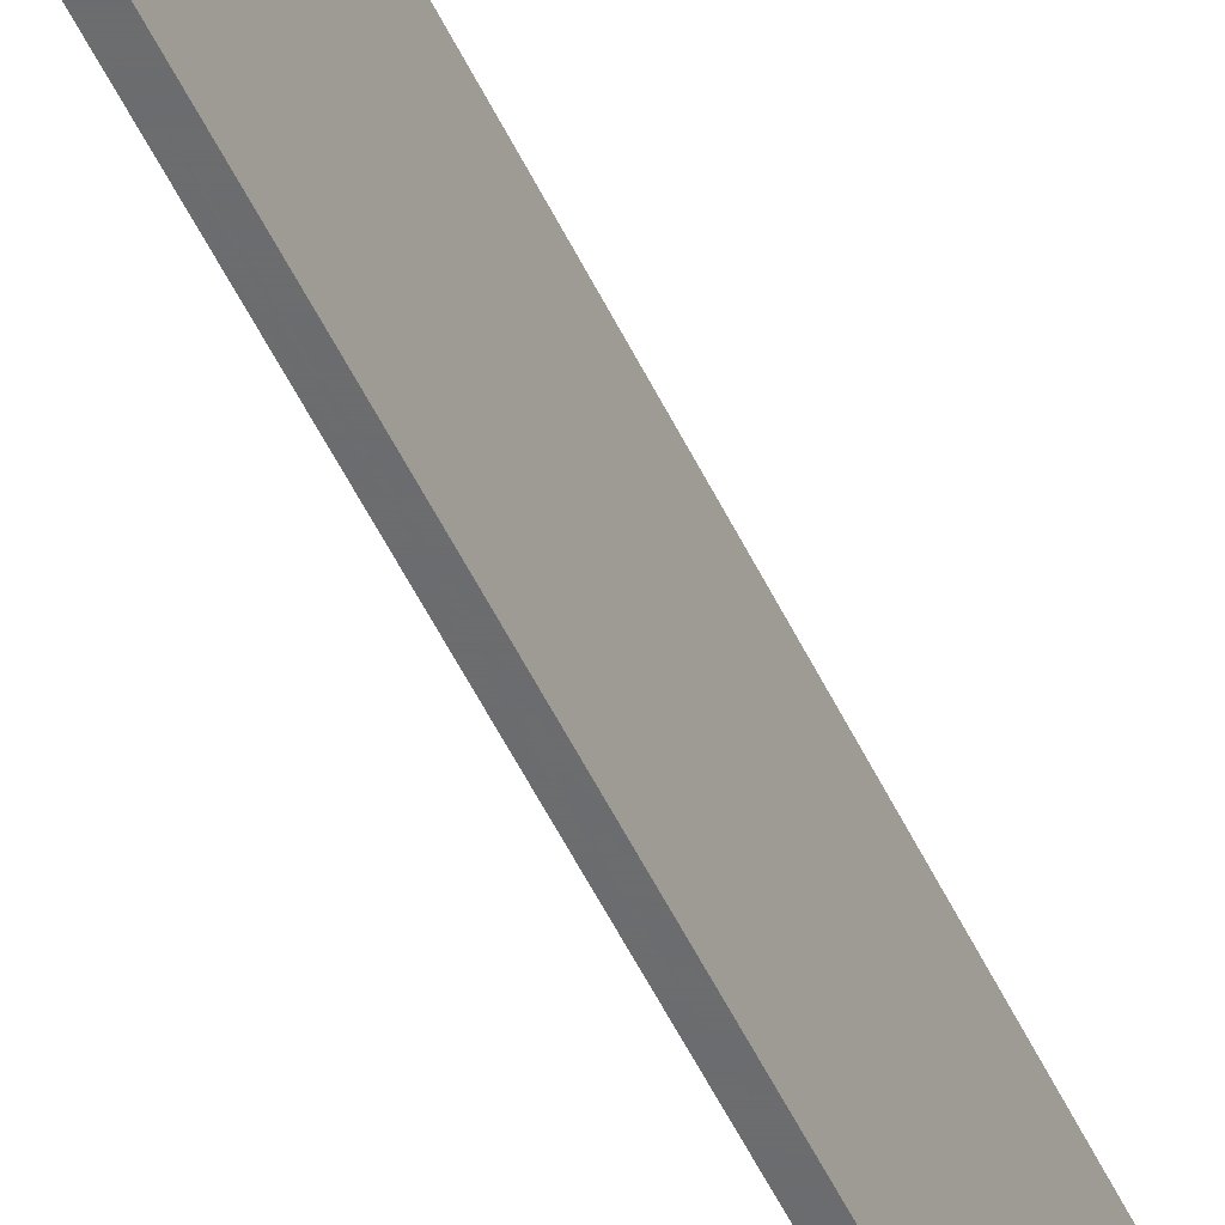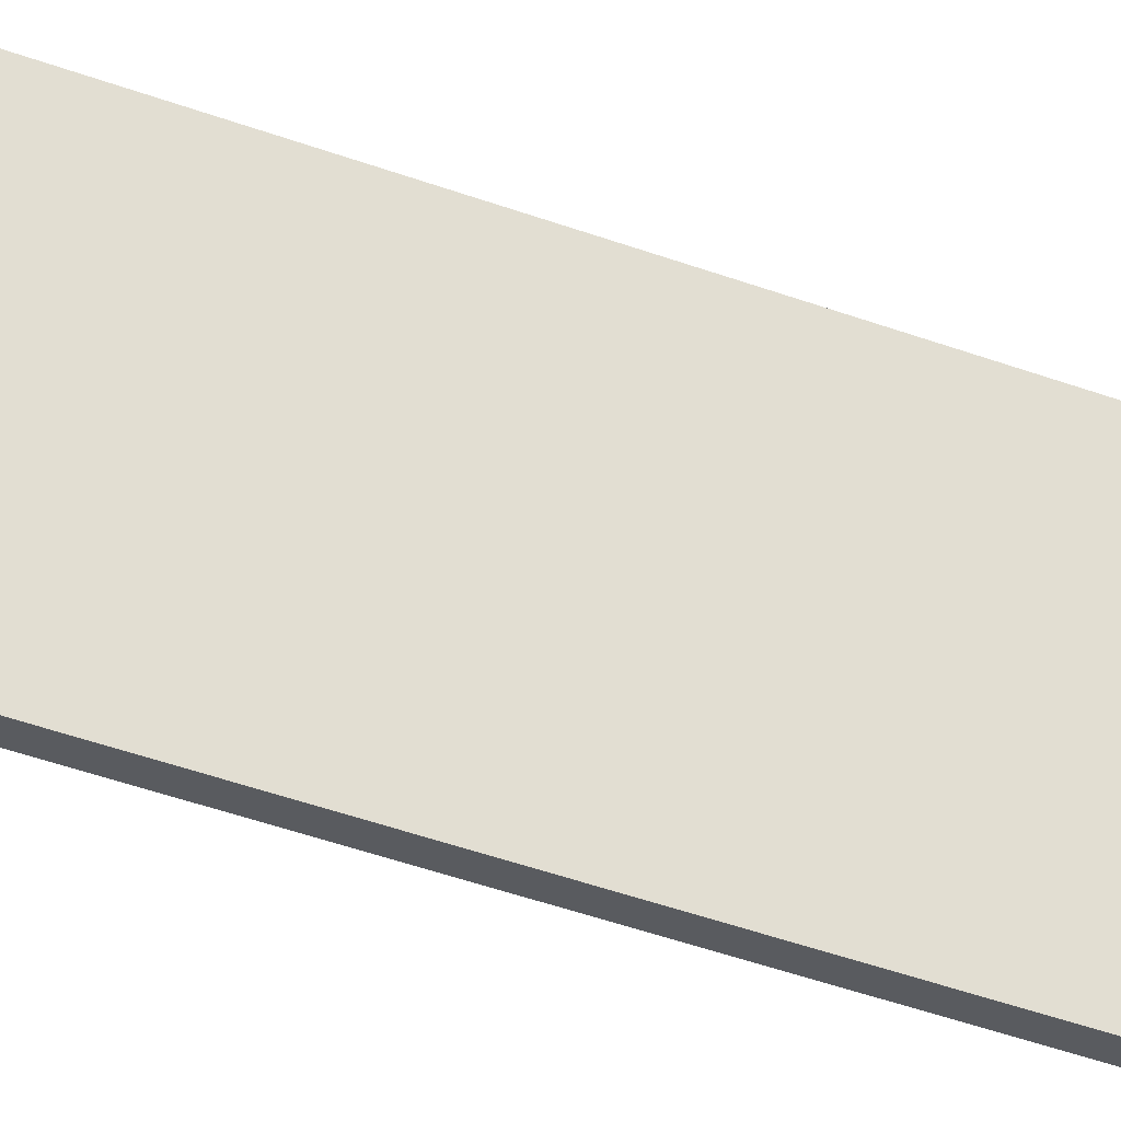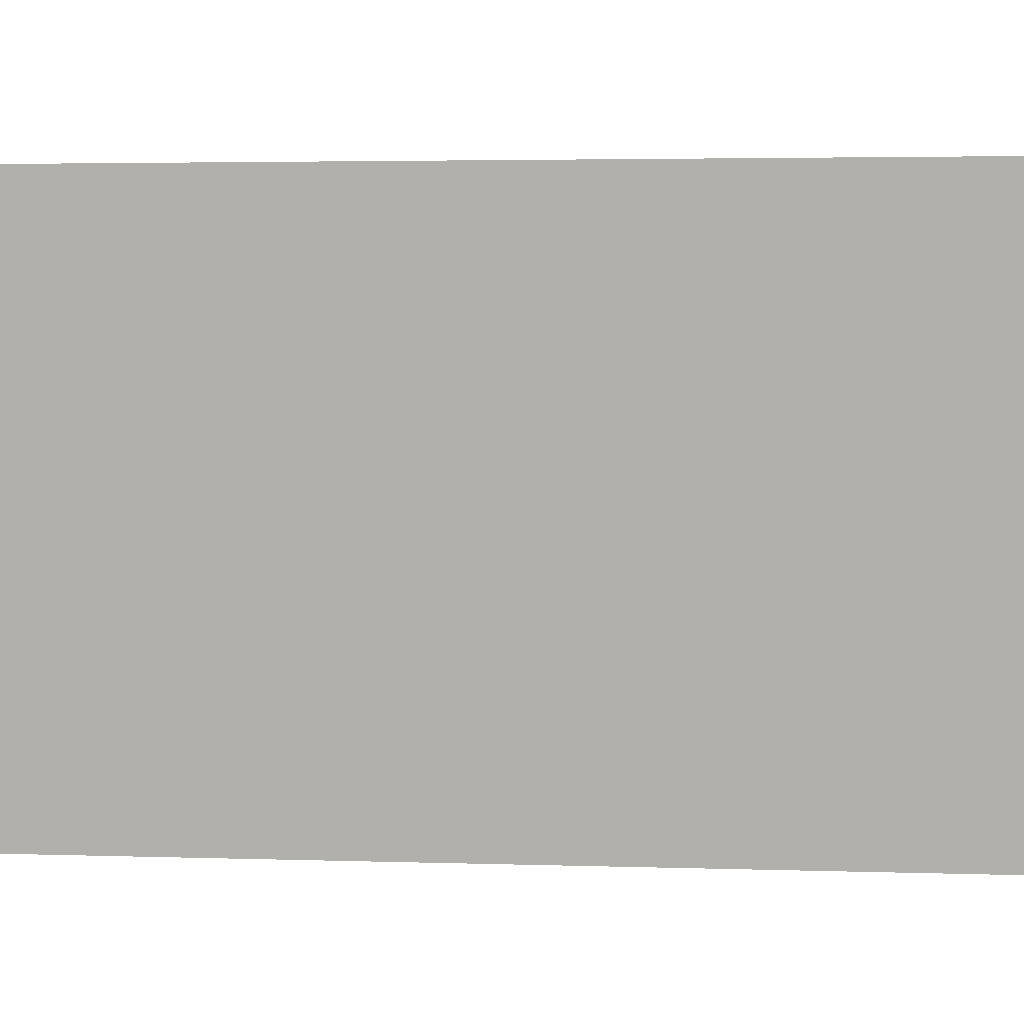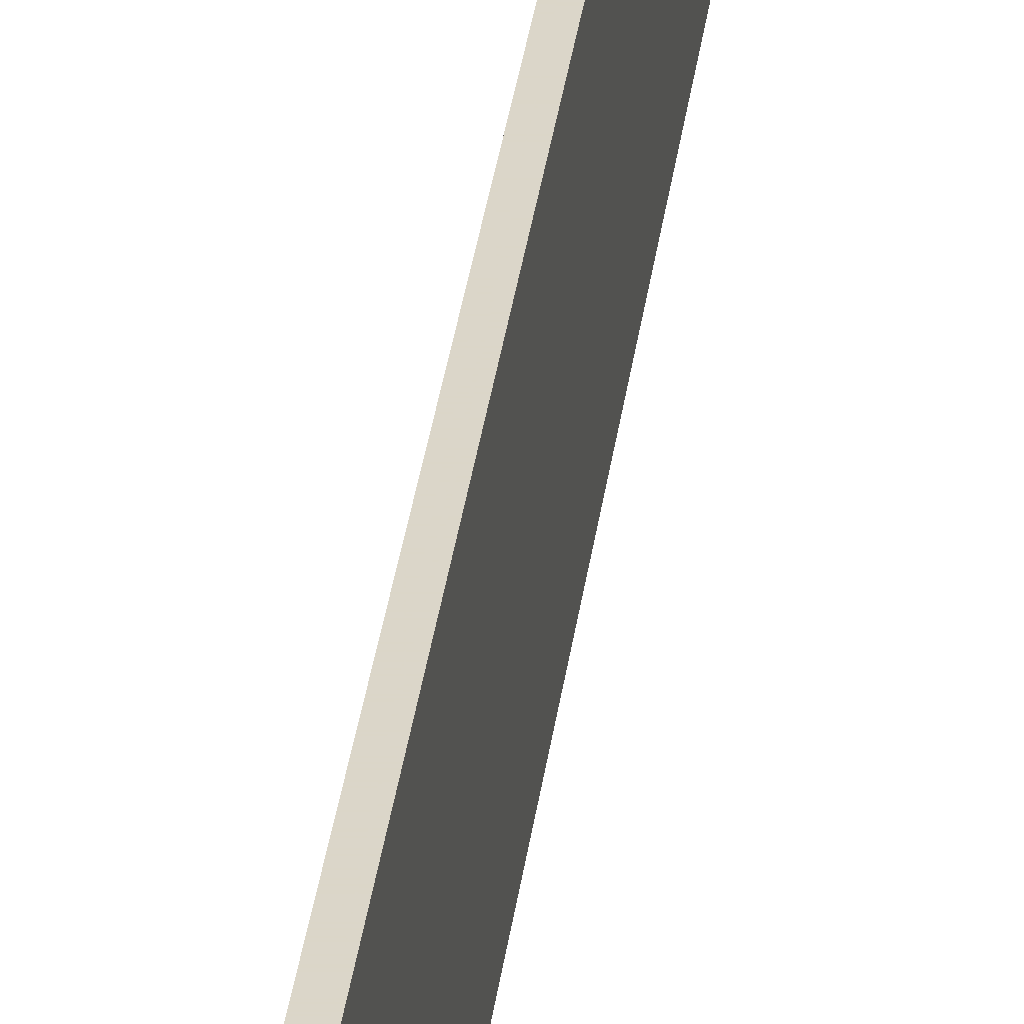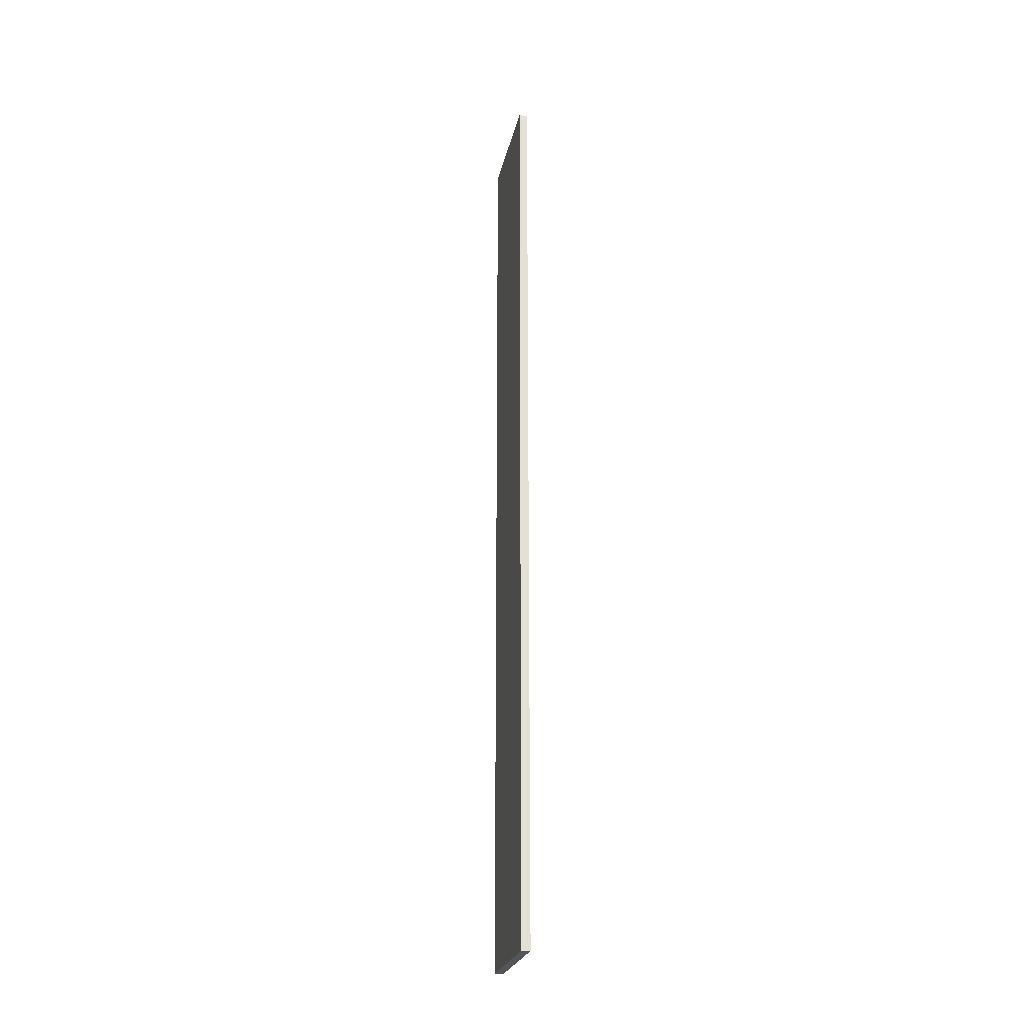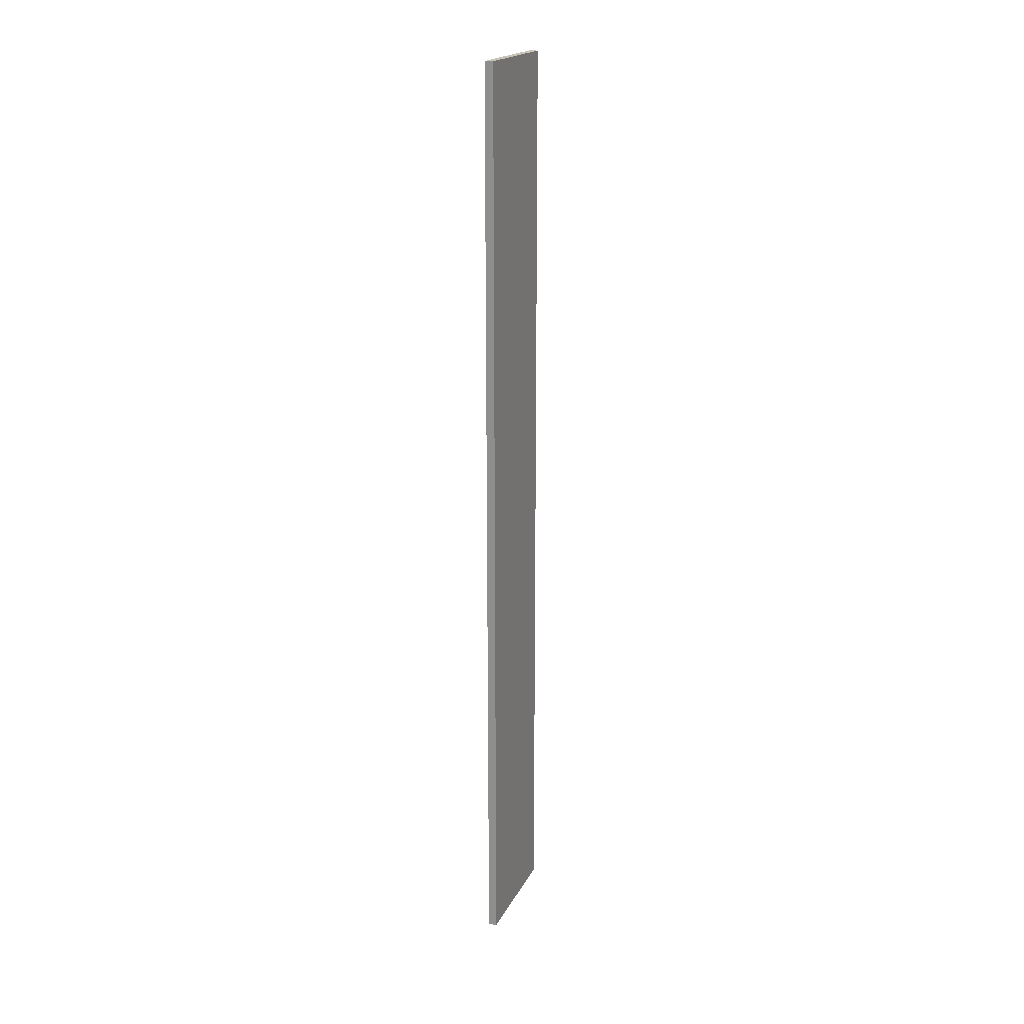
<metadata>
{"format":"obj","ext":"obj","renderer":"f3d","projection":"perspective","resolution":1024,"background":"white","views":[{"elev":-53.8,"azim":-154.7,"up":"+Z"},{"elev":-32.3,"azim":60.7,"up":"+Z"},{"elev":0.9,"azim":-67.2,"up":"+Z"},{"elev":29.7,"azim":-173.5,"up":"+Z"},{"elev":-24.6,"azim":-11.8,"up":"+Y"},{"elev":19.7,"azim":-159.7,"up":"+Y"}]}
</metadata>
<code>
v 0.01595 -1.736 0.231
v 0.01595 -1.736 -0.231
v 0.01595 1.736 -0.231
v 0.01595 1.736 0.231
v -0.01595 -1.736 -0.231
v -0.01595 1.736 -0.231
v -0.01595 -1.736 0.231
v -0.01595 1.736 0.231
f 1 2 4
f 2 5 3
f 5 7 6
f 7 1 8
f 4 3 8
f 2 1 5
f 2 3 4
f 5 6 3
f 7 8 6
f 1 4 8
f 3 6 8
f 1 7 5

</code>
